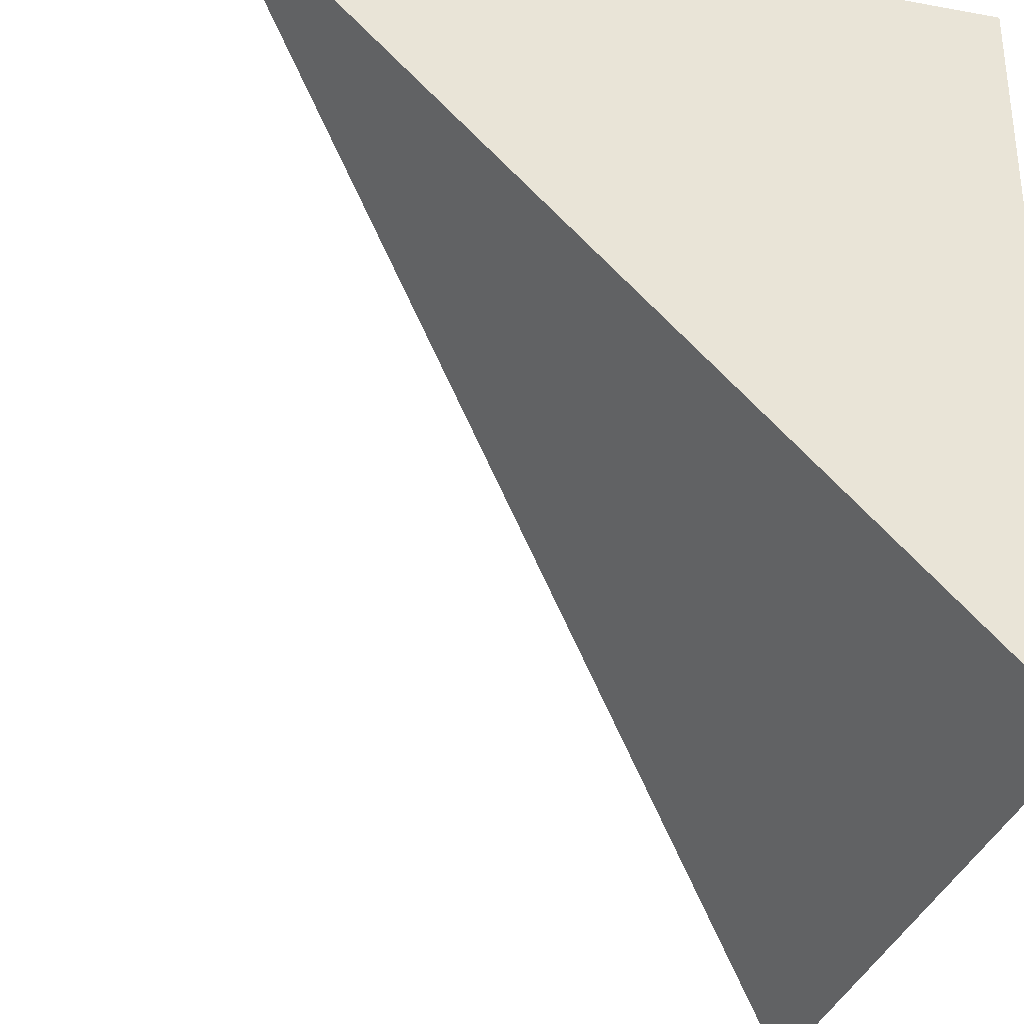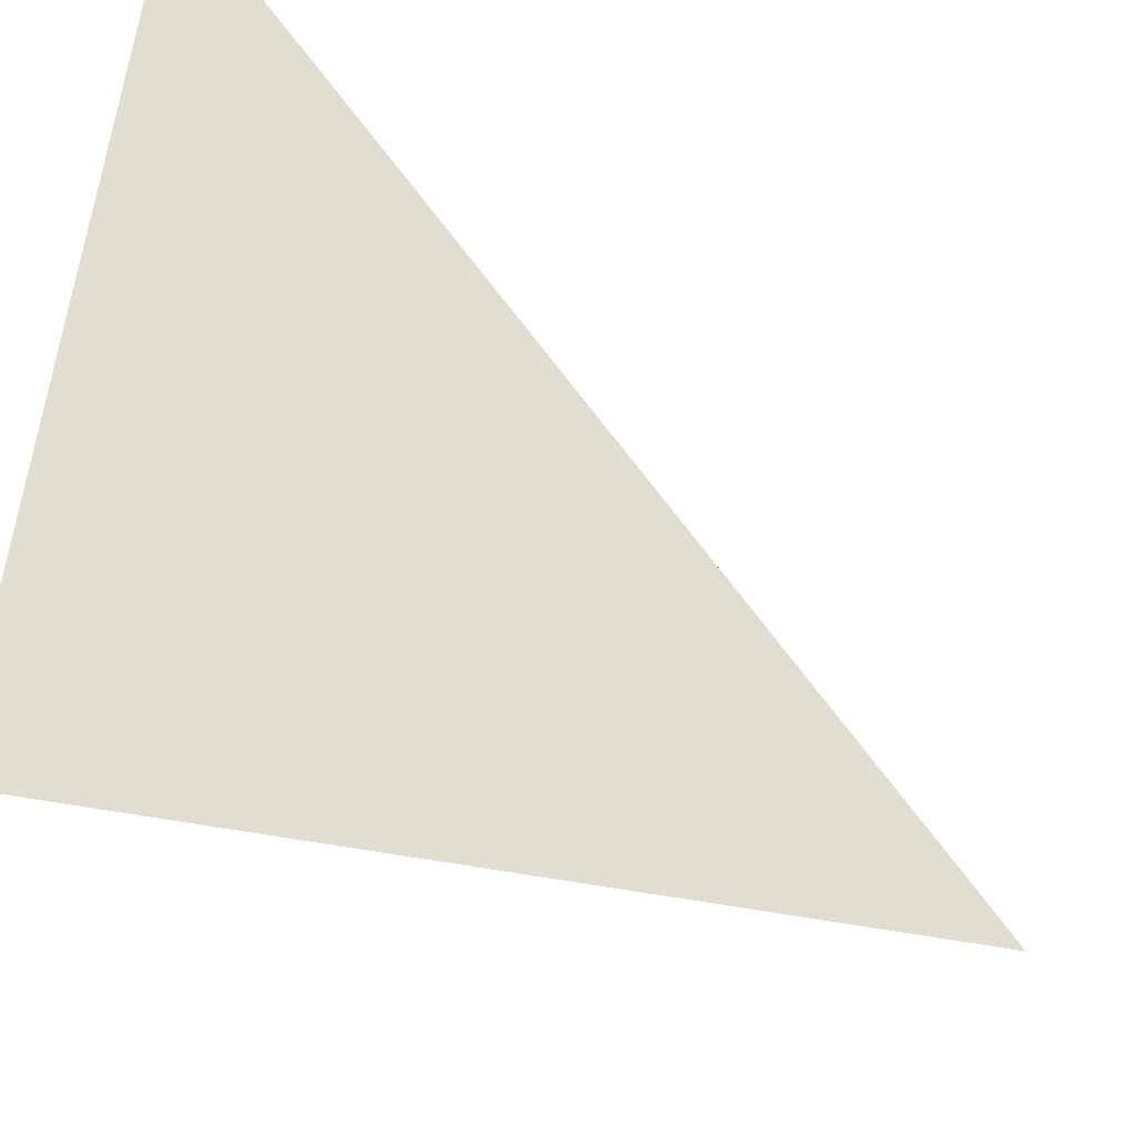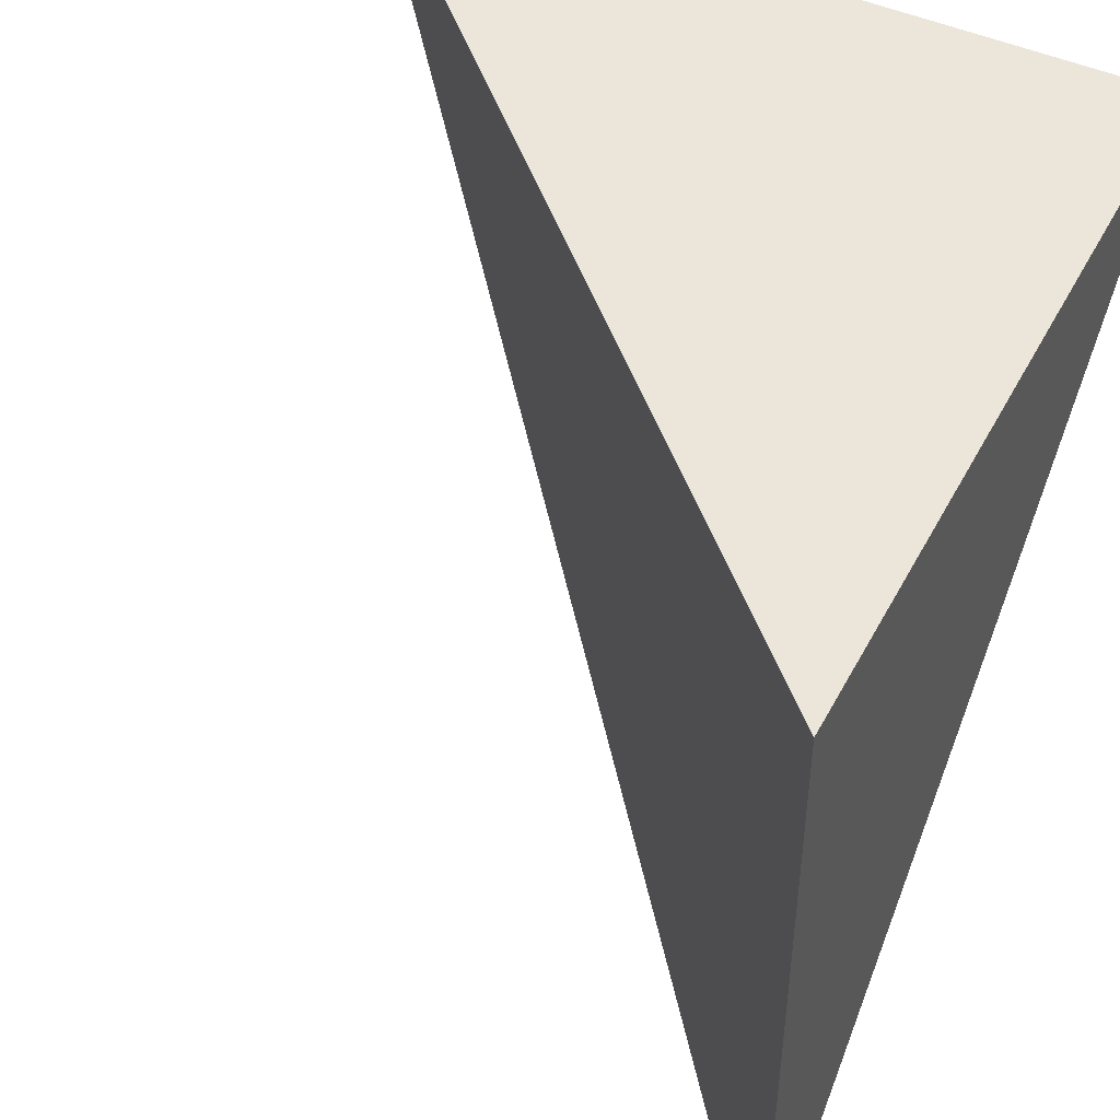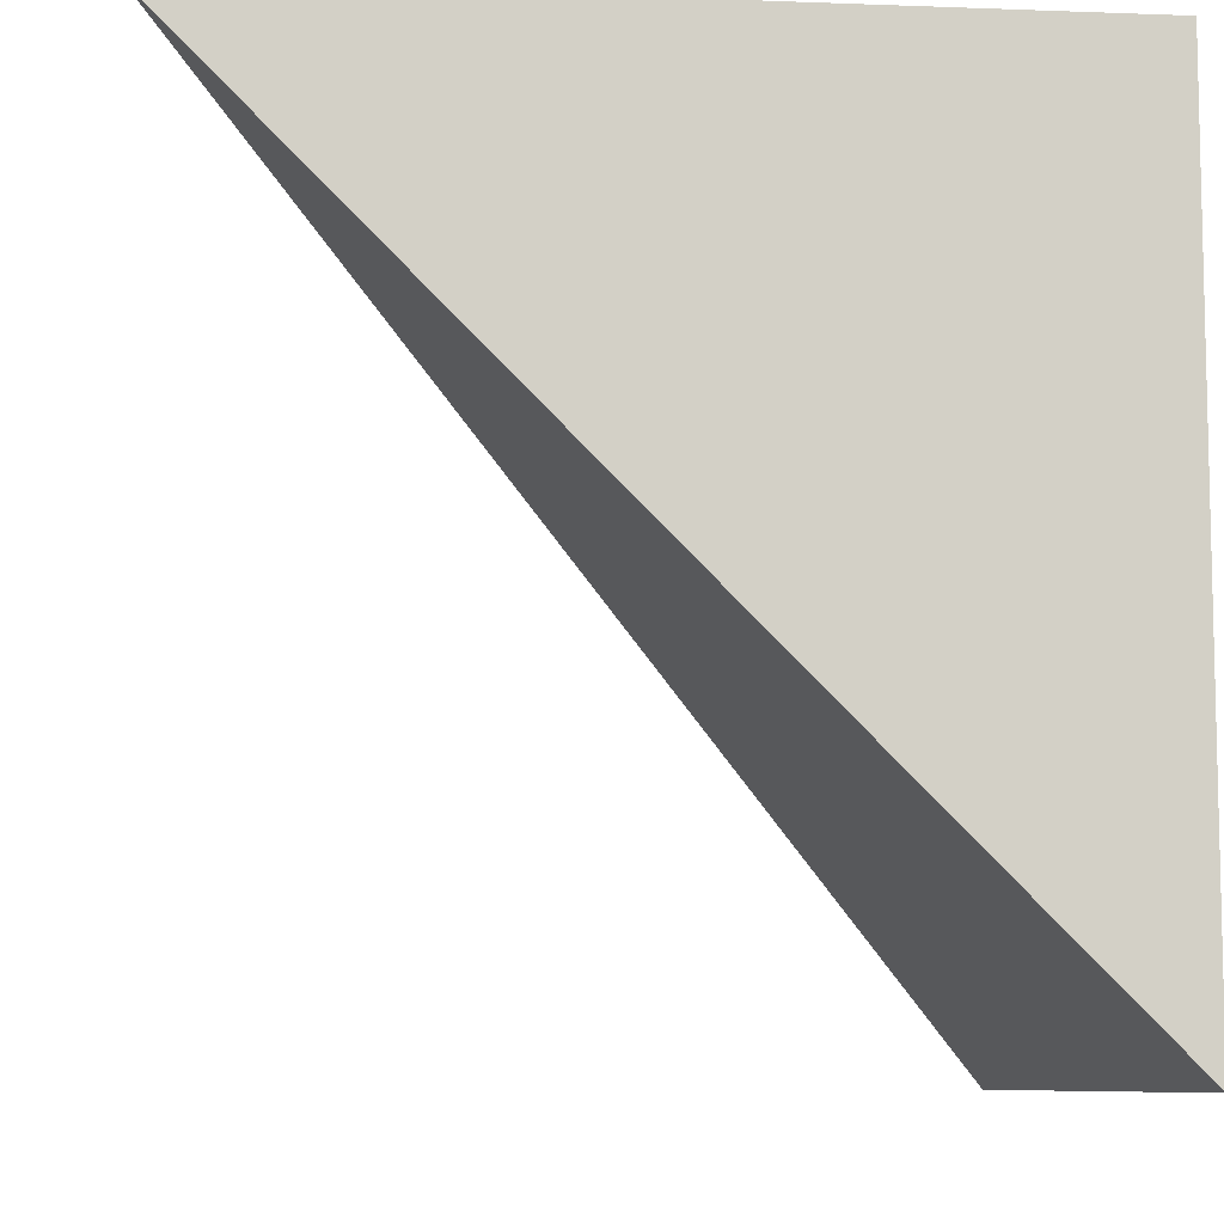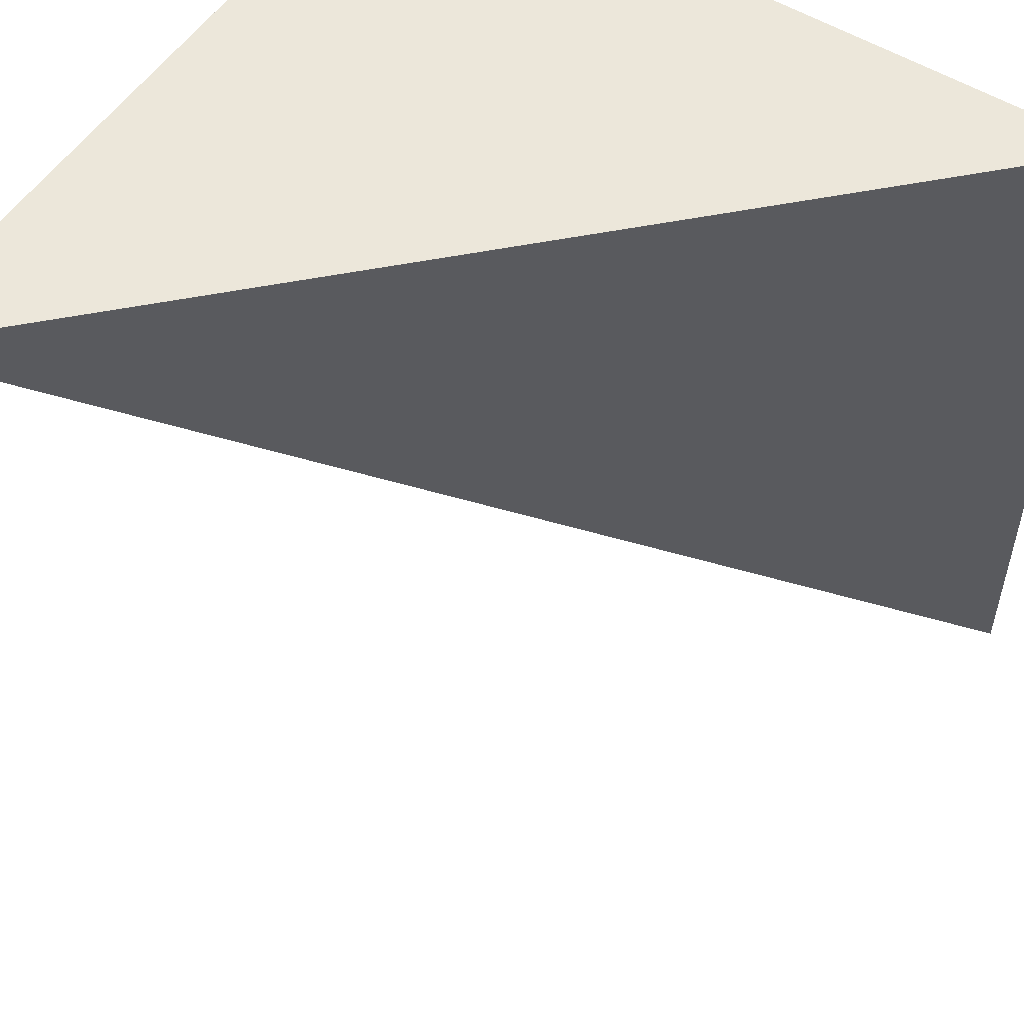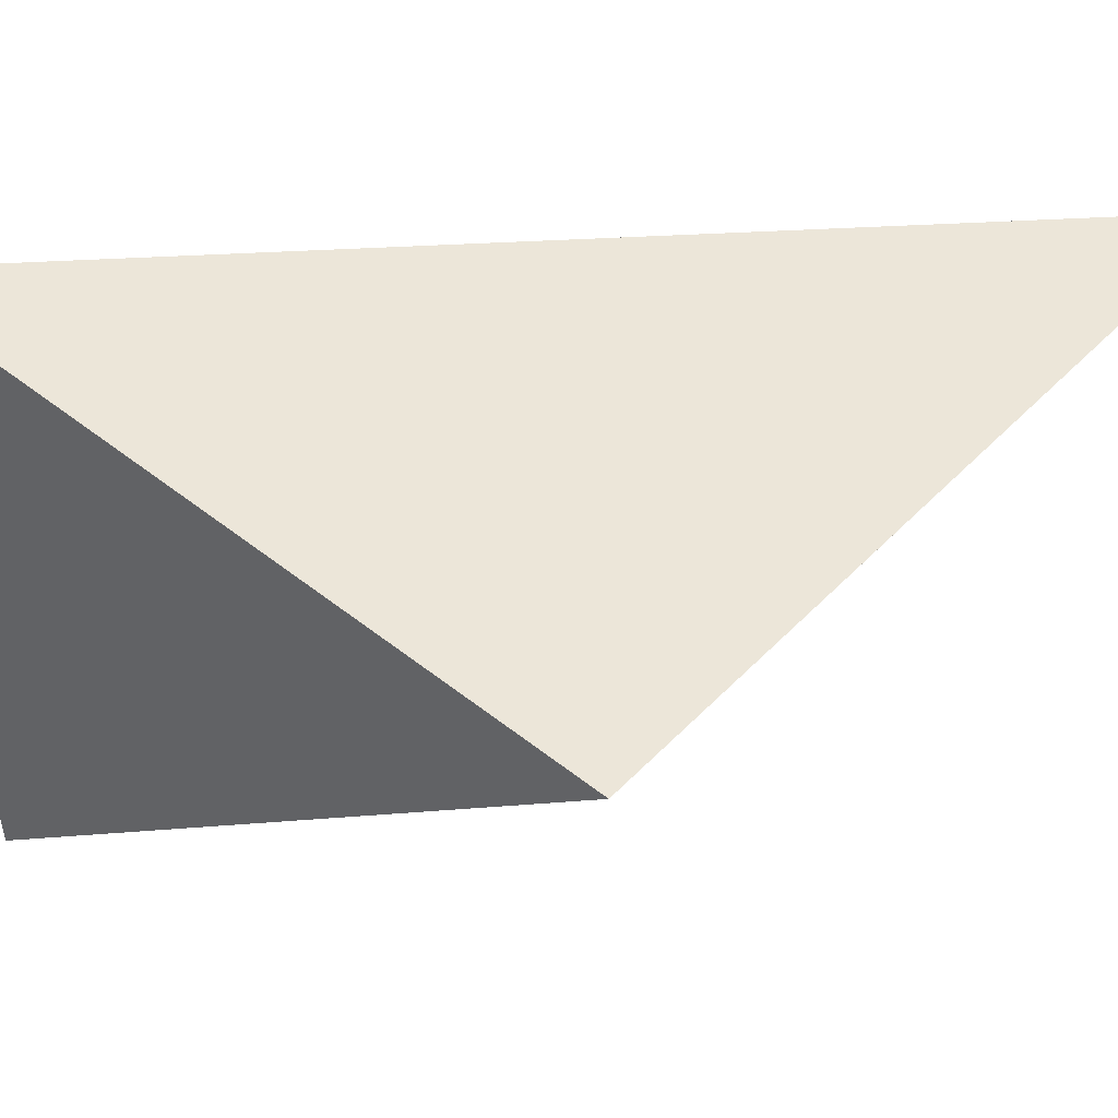
<metadata>
{"format":"obj","ext":"obj","renderer":"f3d","projection":"perspective","resolution":1024,"background":"white","views":[{"elev":-32.3,"azim":-104.2,"up":"+Y"},{"elev":68.4,"azim":9.0,"up":"+Z"},{"elev":47.3,"azim":-153.2,"up":"+Z"},{"elev":-8.4,"azim":-95.9,"up":"+Y"},{"elev":54.0,"azim":123.1,"up":"+Z"},{"elev":49.2,"azim":-48.5,"up":"+Z"}]}
</metadata>
<code>
v -0.5 0.5 -0.5
v -0.5 -0.5 0.5
v -0.5 0.5 0.5
v 0.5 -0.5 0.5
f 1 2 3
f 3 2 4
f 4 1 3
f 4 2 1

</code>
